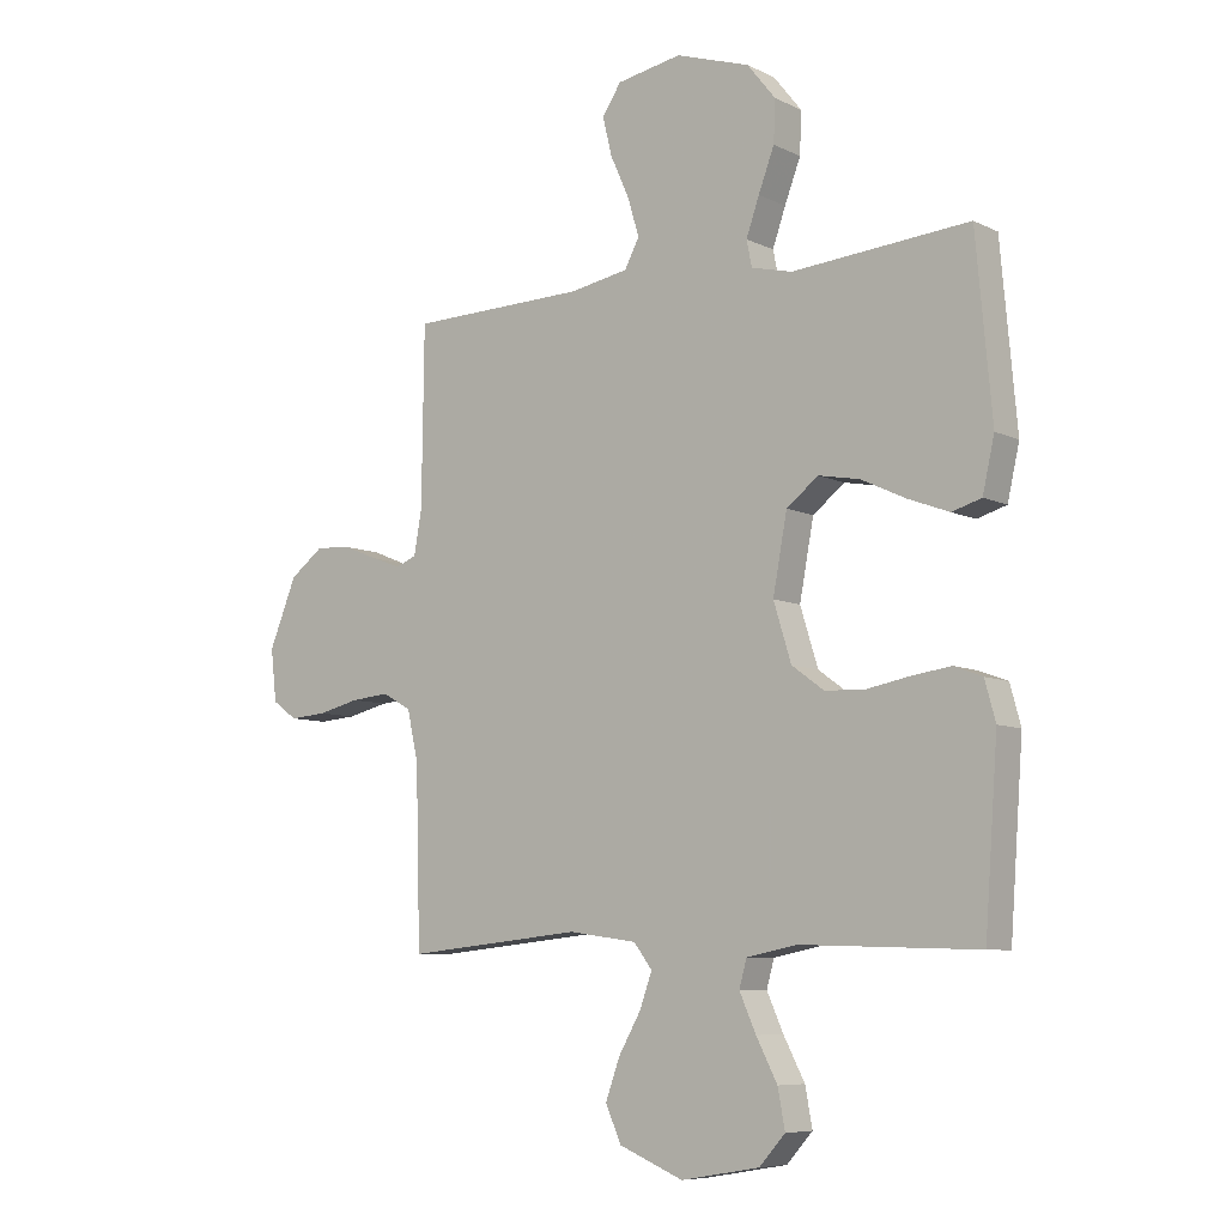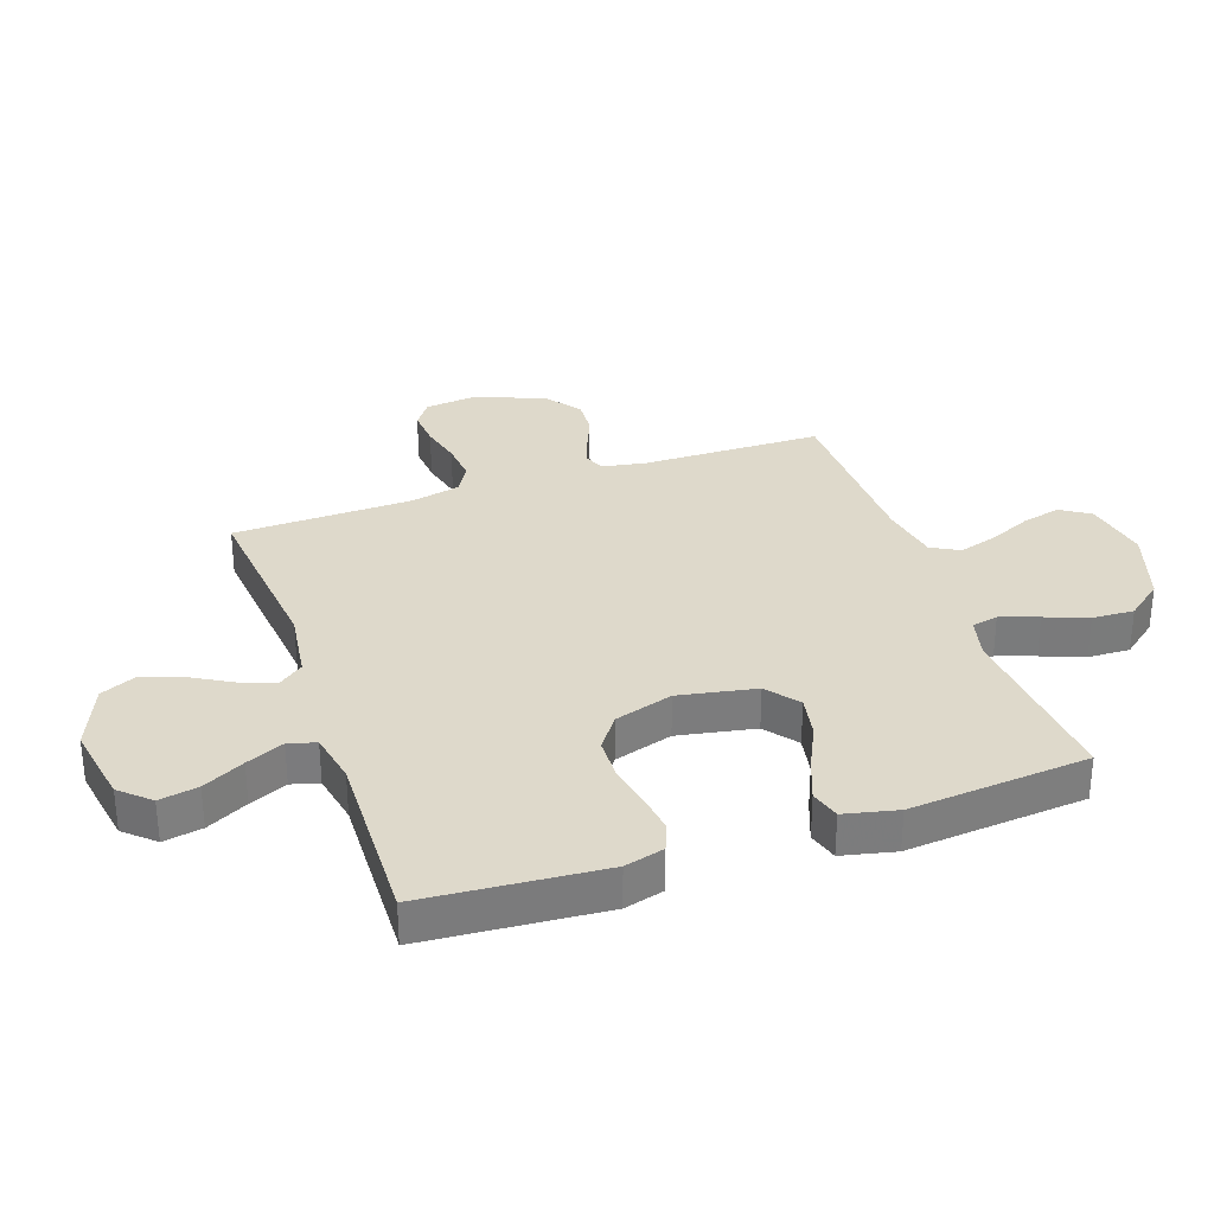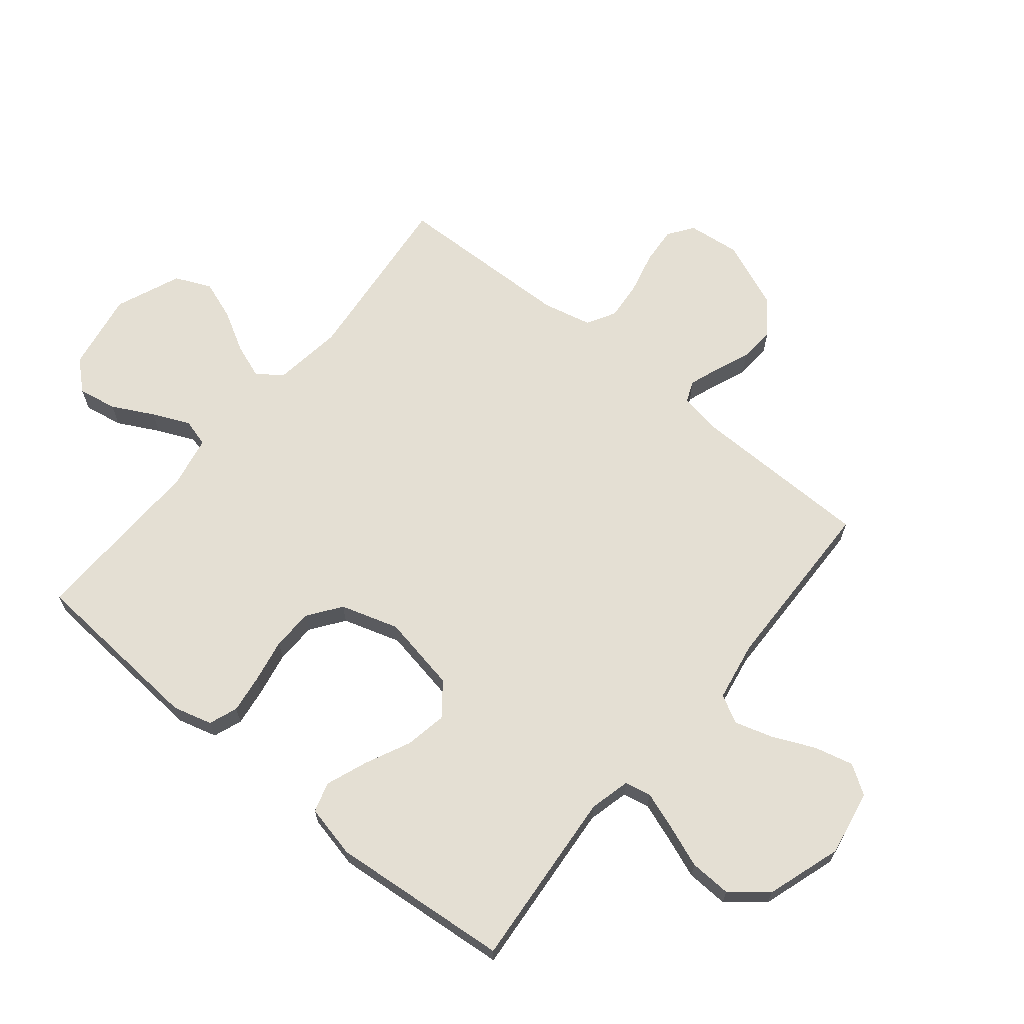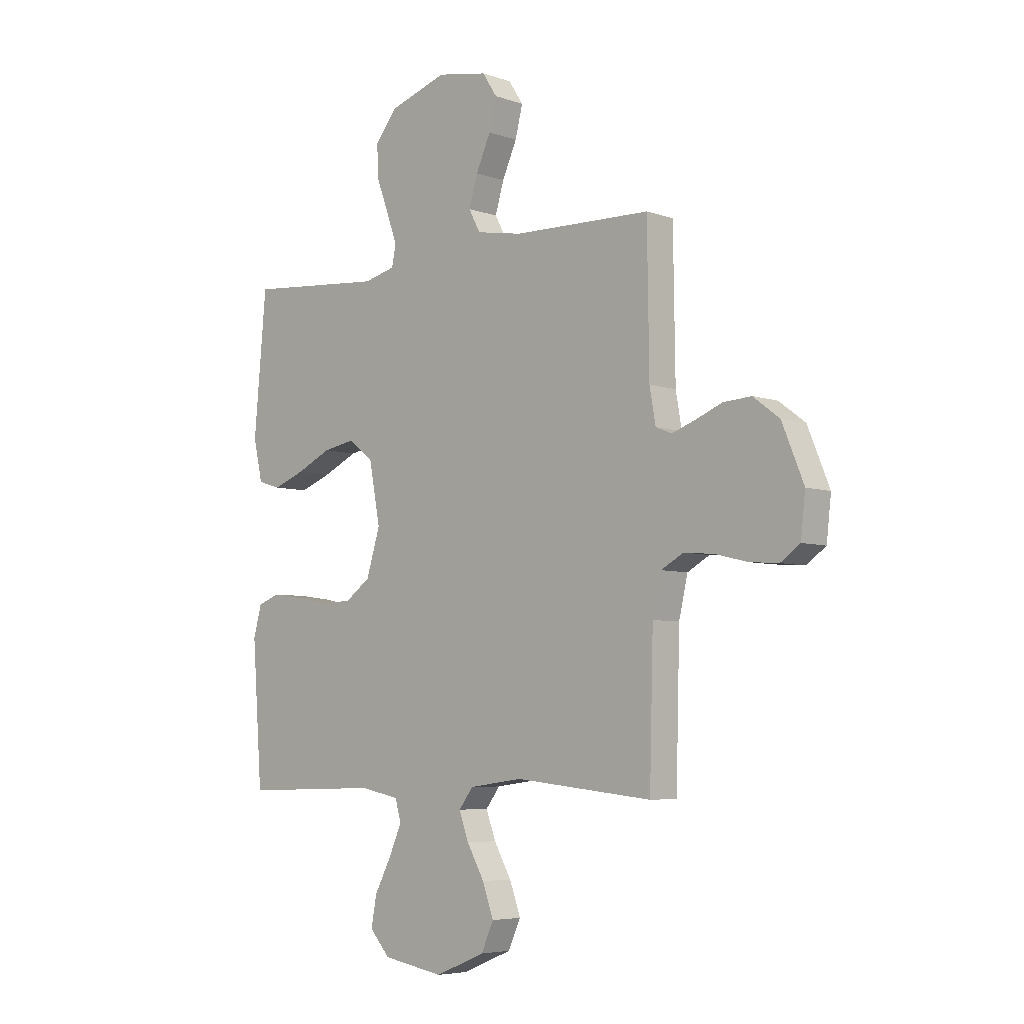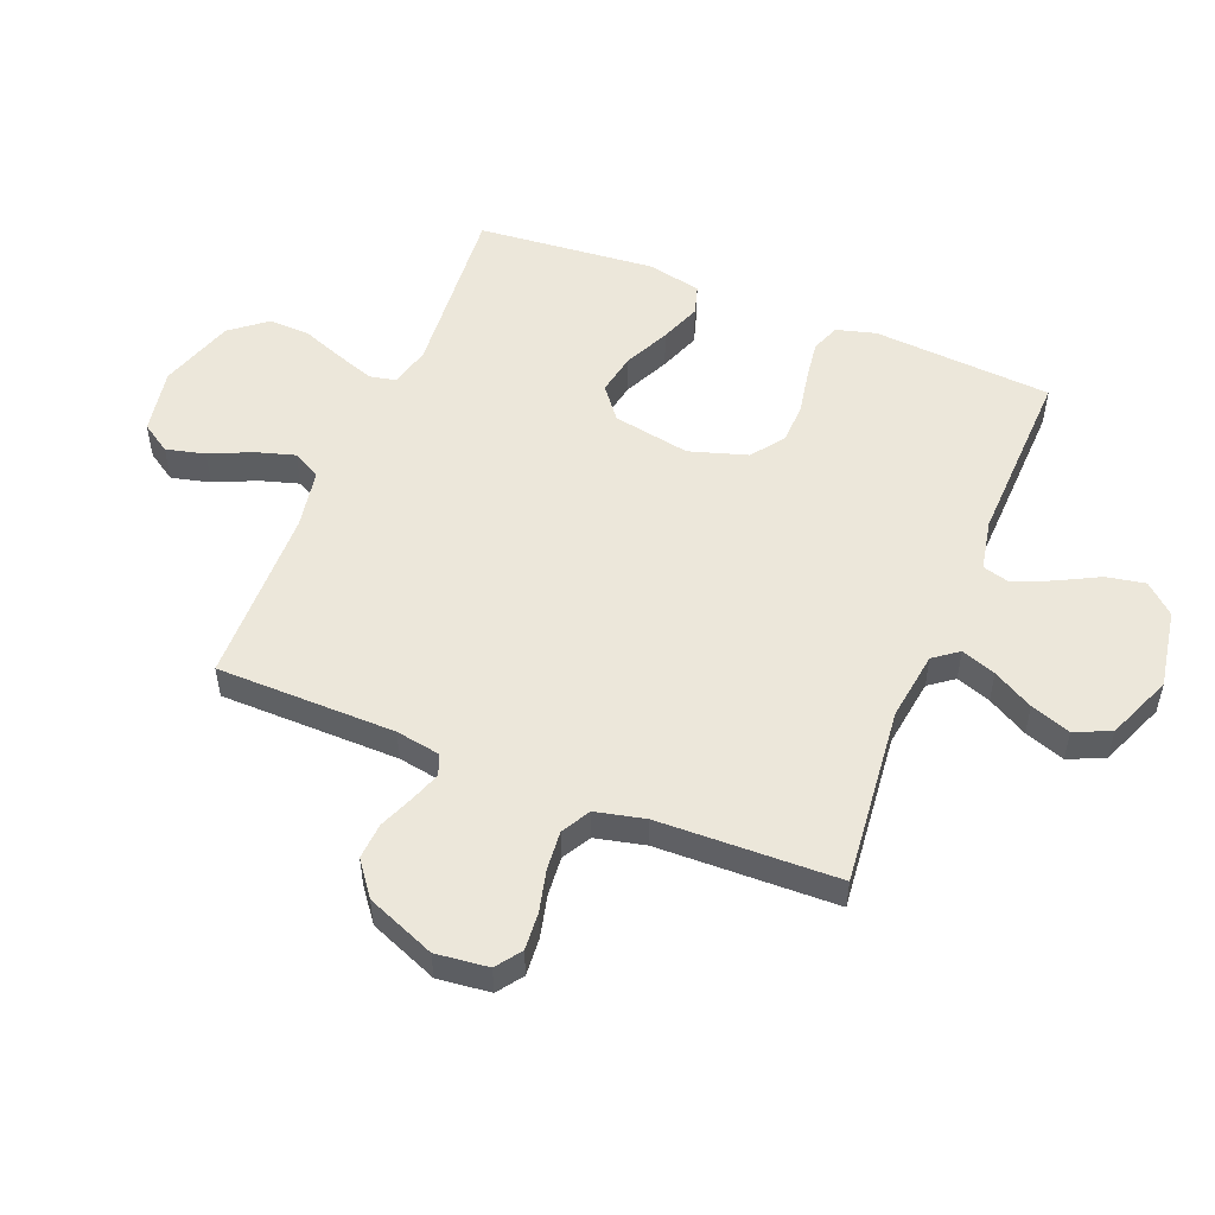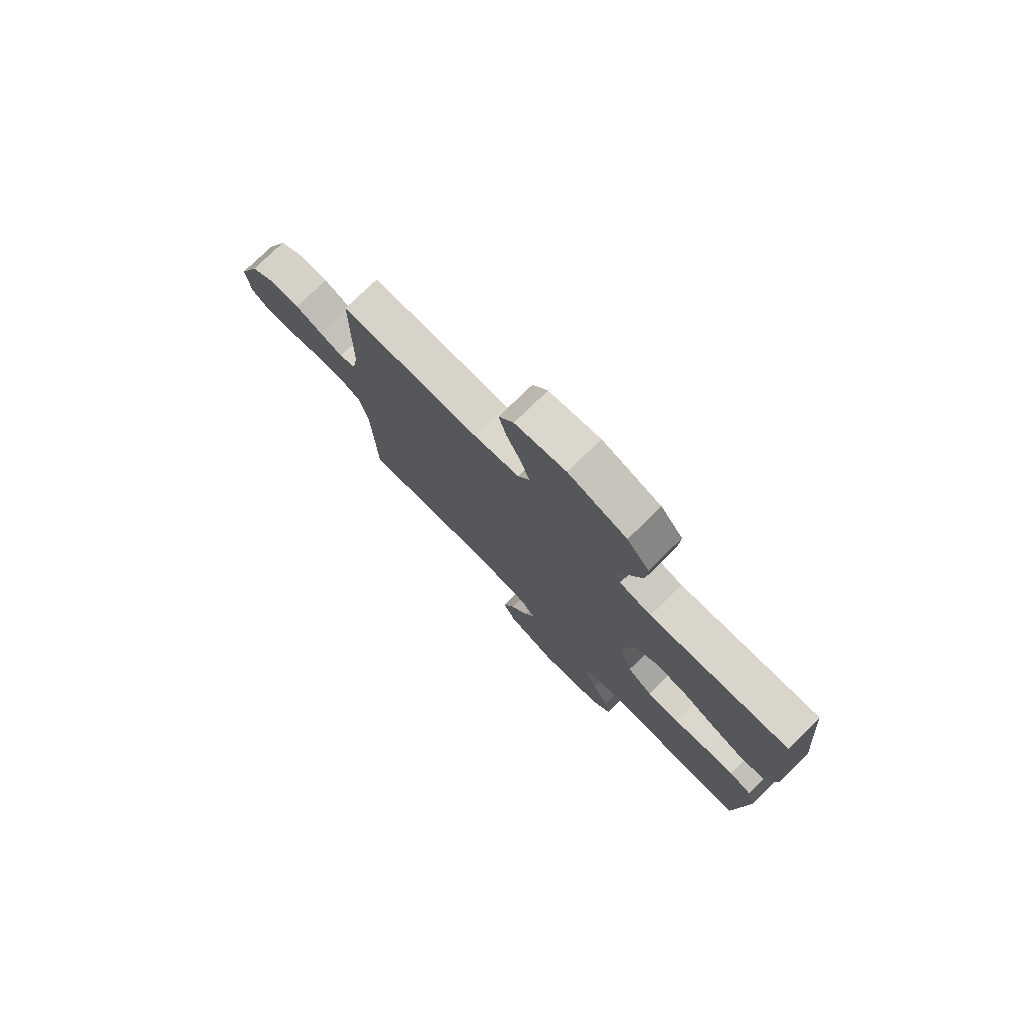
<metadata>
{"format":"obj","ext":"obj","renderer":"f3d","projection":"perspective","resolution":1024,"background":"white","views":[{"elev":-7.6,"azim":-143.0,"up":"+Z"},{"elev":31.7,"azim":-109.0,"up":"+Y"},{"elev":66.4,"azim":-50.7,"up":"+Y"},{"elev":-5.6,"azim":43.4,"up":"+Z"},{"elev":52.3,"azim":111.9,"up":"+Y"},{"elev":77.1,"azim":-134.3,"up":"+Z"}]}
</metadata>
<code>
v -0.5 0.07 0.5
v -0.2 0.07 0.475
v -0.131 0.07 0.492
v -0.122 0.07 0.536
v -0.144 0.07 0.599
v -0.171 0.07 0.67
v -0.174 0.07 0.74
v -0.126 0.07 0.8
v 0 0.07 0.841
v 0.11 0.07 0.821
v 0.142 0.07 0.772
v 0.126 0.07 0.707
v 0.094 0.07 0.636
v 0.075 0.07 0.572
v 0.1 0.07 0.525
v 0.2 0.07 0.507
v 0.5 0.07 0.5
v 0.504 0.07 0.2
v 0.517 0.07 0.126
v 0.552 0.07 0.112
v 0.602 0.07 0.13
v 0.661 0.07 0.154
v 0.722 0.07 0.158
v 0.779 0.07 0.115
v 0.826 0.07 0
v 0.816 0.07 -0.088
v 0.774 0.07 -0.118
v 0.711 0.07 -0.113
v 0.641 0.07 -0.096
v 0.575 0.07 -0.09
v 0.527 0.07 -0.117
v 0.508 0.07 -0.2
v 0.5 0.07 -0.5
v 0.2 0.07 -0.469
v 0.084 0.07 -0.485
v 0.053 0.07 -0.526
v 0.074 0.07 -0.584
v 0.112 0.07 -0.651
v 0.136 0.07 -0.718
v 0.109 0.07 -0.778
v 0 0.07 -0.823
v -0.133 0.07 -0.8
v -0.177 0.07 -0.751
v -0.165 0.07 -0.686
v -0.129 0.07 -0.617
v -0.101 0.07 -0.554
v -0.114 0.07 -0.508
v -0.2 0.07 -0.491
v -0.5 0.07 -0.5
v -0.522 0.07 -0.2
v -0.504 0.07 -0.134
v -0.456 0.07 -0.116
v -0.391 0.07 -0.125
v -0.318 0.07 -0.139
v -0.249 0.07 -0.137
v -0.194 0.07 -0.097
v -0.164 0.07 0
v -0.188 0.07 0.129
v -0.242 0.07 0.171
v -0.312 0.07 0.158
v -0.388 0.07 0.122
v -0.457 0.07 0.096
v -0.507 0.07 0.111
v -0.527 0.07 0.2
v -0.5 0 0.5
v -0.2 0 0.475
v -0.131 0 0.492
v -0.122 0 0.536
v -0.144 0 0.599
v -0.171 0 0.67
v -0.174 0 0.74
v -0.126 0 0.8
v 0 0 0.841
v 0.11 0 0.821
v 0.142 0 0.772
v 0.126 0 0.707
v 0.094 0 0.636
v 0.075 0 0.572
v 0.1 0 0.525
v 0.2 0 0.507
v 0.5 0 0.5
v 0.504 0 0.2
v 0.517 0 0.126
v 0.552 0 0.112
v 0.602 0 0.13
v 0.661 0 0.154
v 0.722 0 0.158
v 0.779 0 0.115
v 0.826 0 0
v 0.816 0 -0.088
v 0.774 0 -0.118
v 0.711 0 -0.113
v 0.641 0 -0.096
v 0.575 0 -0.09
v 0.527 0 -0.117
v 0.508 0 -0.2
v 0.5 0 -0.5
v 0.2 0 -0.469
v 0.084 0 -0.485
v 0.053 0 -0.526
v 0.074 0 -0.584
v 0.112 0 -0.651
v 0.136 0 -0.718
v 0.109 0 -0.778
v 0 0 -0.823
v -0.133 0 -0.8
v -0.177 0 -0.751
v -0.165 0 -0.686
v -0.129 0 -0.617
v -0.101 0 -0.554
v -0.114 0 -0.508
v -0.2 0 -0.491
v -0.5 0 -0.5
v -0.522 0 -0.2
v -0.504 0 -0.134
v -0.456 0 -0.116
v -0.391 0 -0.125
v -0.318 0 -0.139
v -0.249 0 -0.137
v -0.194 0 -0.097
v -0.164 0 0
v -0.188 0 0.129
v -0.242 0 0.171
v -0.312 0 0.158
v -0.388 0 0.122
v -0.457 0 0.096
v -0.507 0 0.111
v -0.527 0 0.2
f 63 64 1 2
f 60 61 62 63
f 60 63 2 3
f 59 60 3
f 58 59 3
f 57 58 3 4
f 51 52 53 54
f 49 50 51 54
f 48 49 54 55
f 47 48 55 56
f 42 43 44 45
f 42 45 46
f 41 42 46
f 37 38 39 40
f 36 37 40 41
f 32 33 34
f 31 32 34 35
f 26 27 28 29
f 26 29 30
f 25 26 30
f 24 25 30
f 21 22 23 24
f 20 21 24 30
f 19 20 30 31
f 16 17 18
f 15 16 18 19
f 10 11 12 13
f 10 13 14
f 9 10 14
f 8 9 14
f 5 6 7 8
f 4 5 8 14
f 57 4 14 15
f 36 41 46 47
f 35 36 47 56
f 31 35 56 57
f 15 19 31 57
f 66 65 128 127
f 127 126 125 124
f 67 66 127 124
f 67 124 123
f 67 123 122
f 68 67 122 121
f 118 117 116 115
f 118 115 114 113
f 119 118 113 112
f 120 119 112 111
f 109 108 107 106
f 110 109 106
f 110 106 105
f 104 103 102 101
f 105 104 101 100
f 98 97 96
f 99 98 96 95
f 93 92 91 90
f 94 93 90
f 94 90 89
f 94 89 88
f 88 87 86 85
f 94 88 85 84
f 95 94 84 83
f 82 81 80
f 83 82 80 79
f 77 76 75 74
f 78 77 74
f 78 74 73
f 78 73 72
f 72 71 70 69
f 78 72 69 68
f 79 78 68 121
f 111 110 105 100
f 120 111 100 99
f 121 120 99 95
f 121 95 83 79
f 1 65 66 2
f 2 66 67 3
f 3 67 68 4
f 4 68 69 5
f 5 69 70 6
f 6 70 71 7
f 7 71 72 8
f 8 72 73 9
f 9 73 74 10
f 10 74 75 11
f 11 75 76 12
f 12 76 77 13
f 13 77 78 14
f 14 78 79 15
f 15 79 80 16
f 16 80 81 17
f 17 81 82 18
f 18 82 83 19
f 19 83 84 20
f 20 84 85 21
f 21 85 86 22
f 22 86 87 23
f 23 87 88 24
f 24 88 89 25
f 25 89 90 26
f 26 90 91 27
f 27 91 92 28
f 28 92 93 29
f 29 93 94 30
f 30 94 95 31
f 31 95 96 32
f 32 96 97 33
f 33 97 98 34
f 34 98 99 35
f 35 99 100 36
f 36 100 101 37
f 37 101 102 38
f 38 102 103 39
f 39 103 104 40
f 40 104 105 41
f 41 105 106 42
f 42 106 107 43
f 43 107 108 44
f 44 108 109 45
f 45 109 110 46
f 46 110 111 47
f 47 111 112 48
f 48 112 113 49
f 49 113 114 50
f 50 114 115 51
f 51 115 116 52
f 52 116 117 53
f 53 117 118 54
f 54 118 119 55
f 55 119 120 56
f 56 120 121 57
f 57 121 122 58
f 58 122 123 59
f 59 123 124 60
f 60 124 125 61
f 61 125 126 62
f 62 126 127 63
f 63 127 128 64
f 64 128 65 1

</code>
